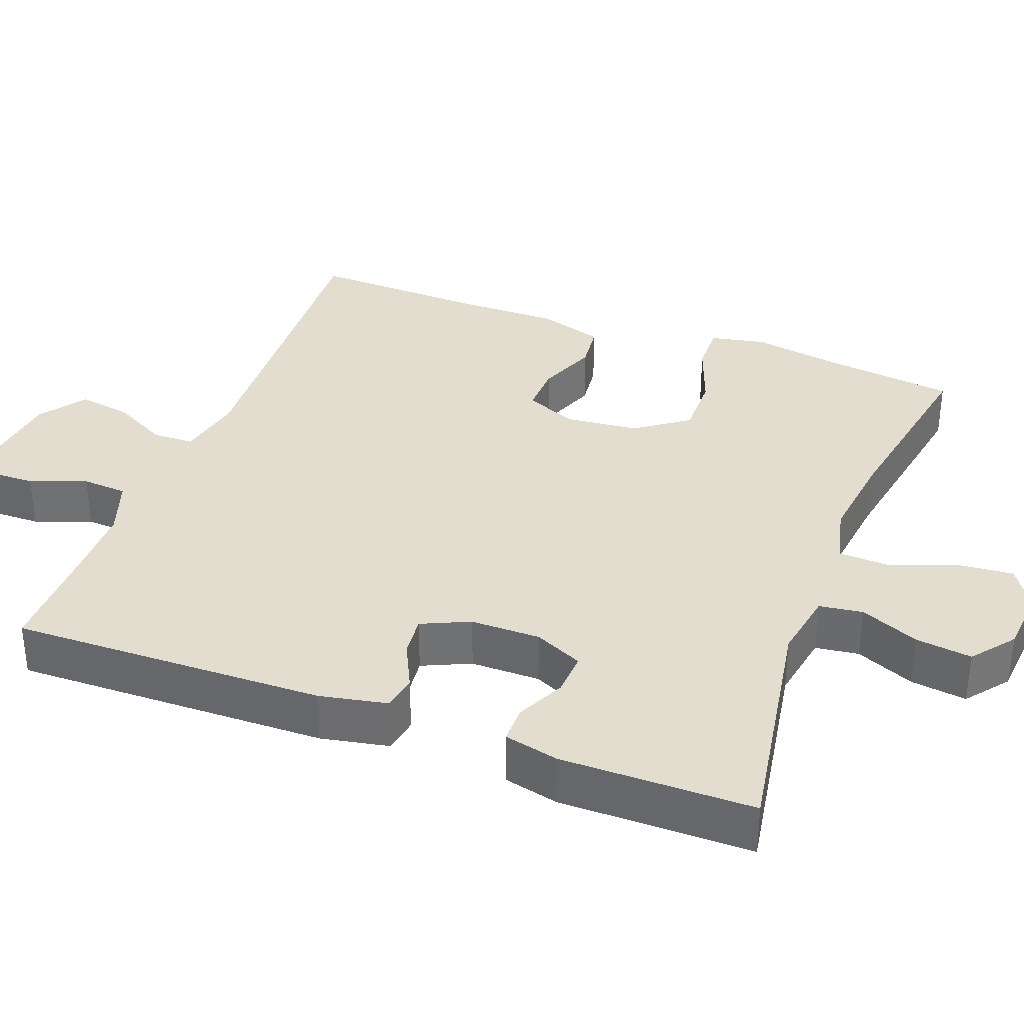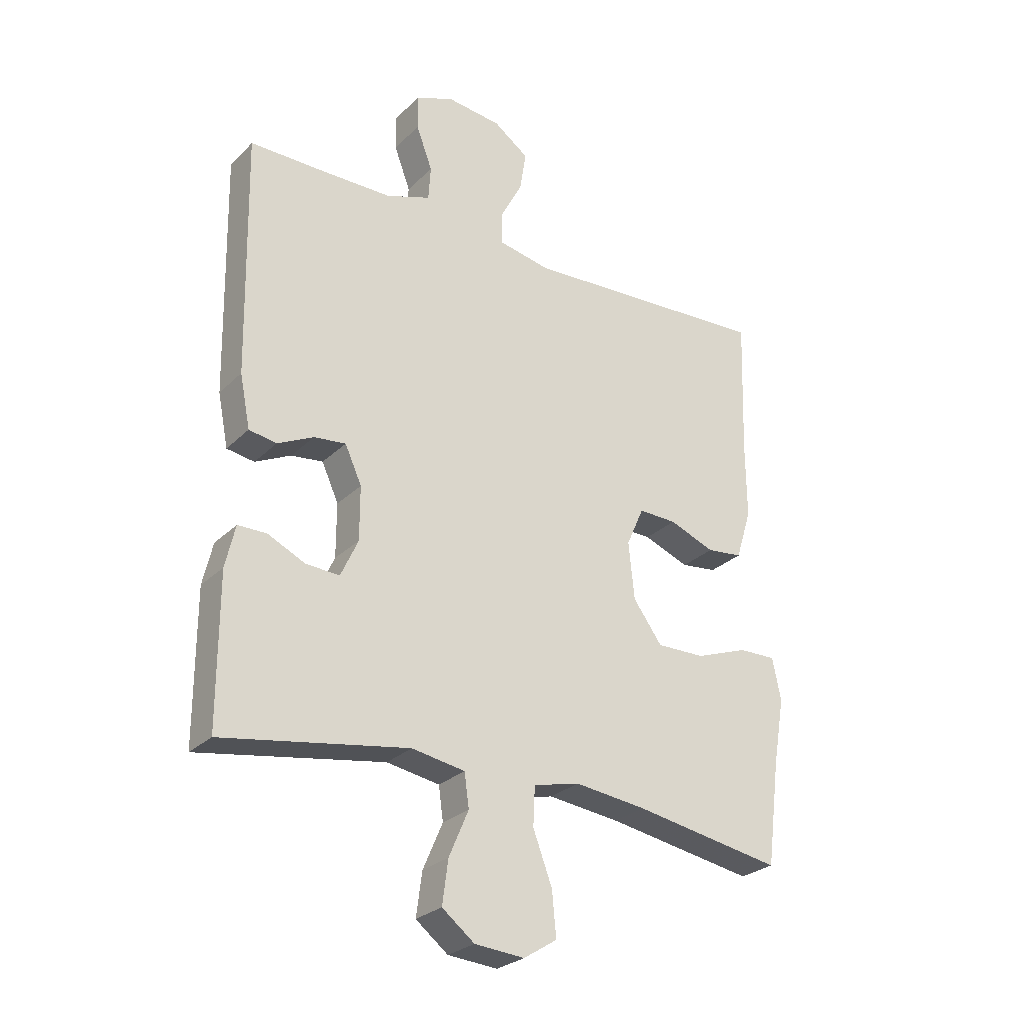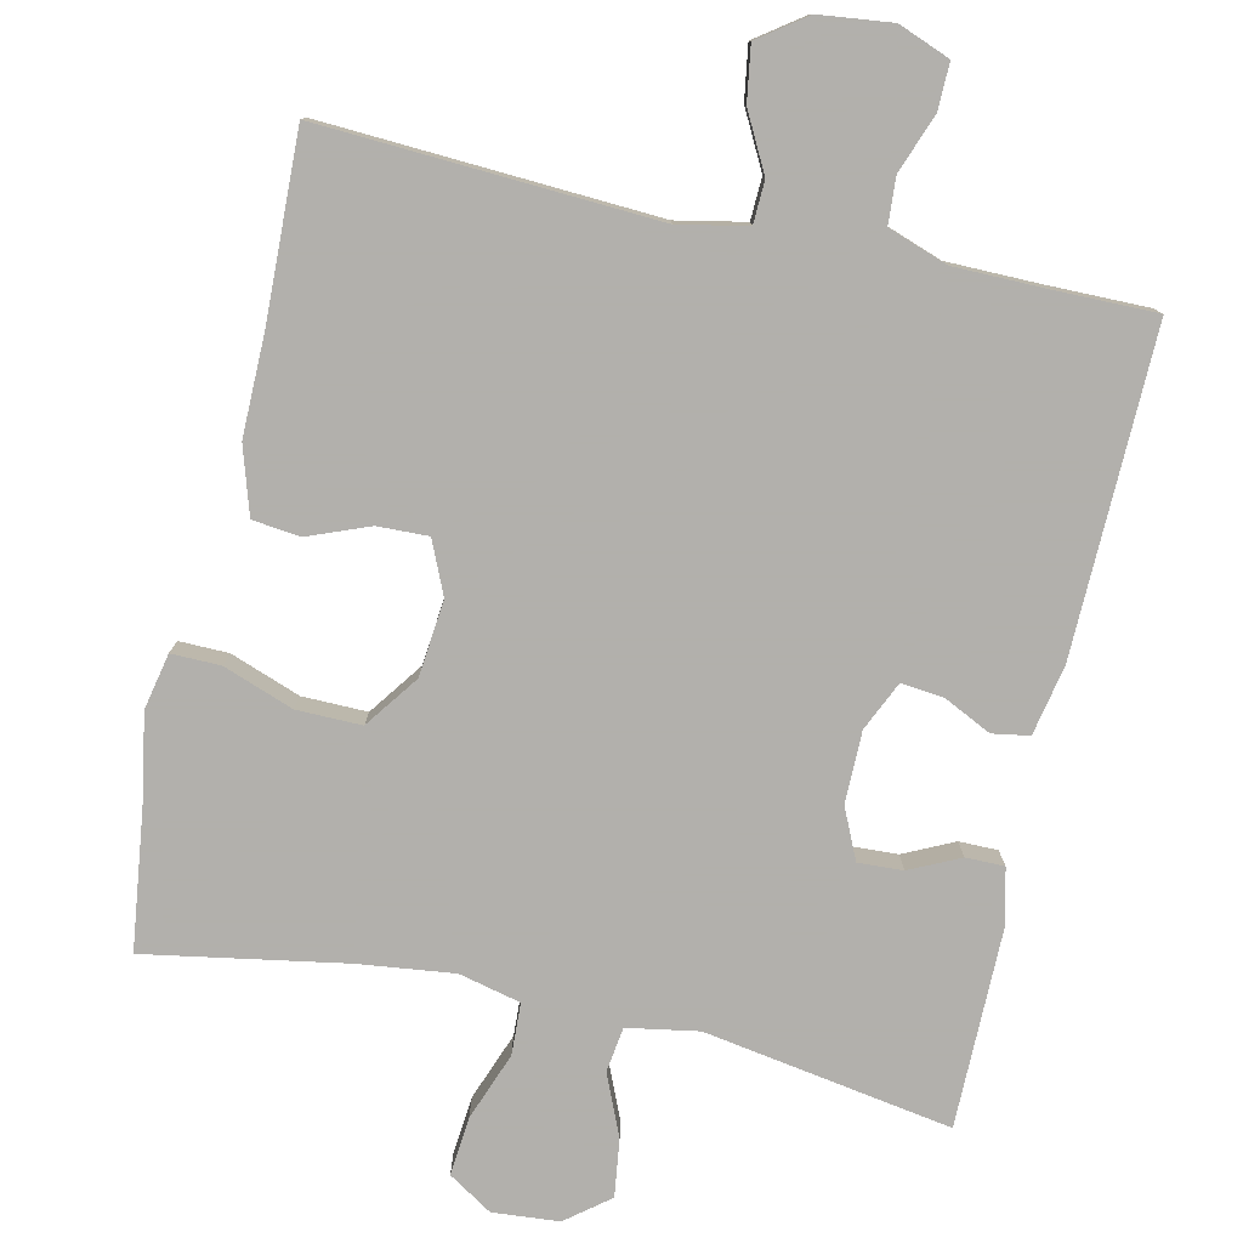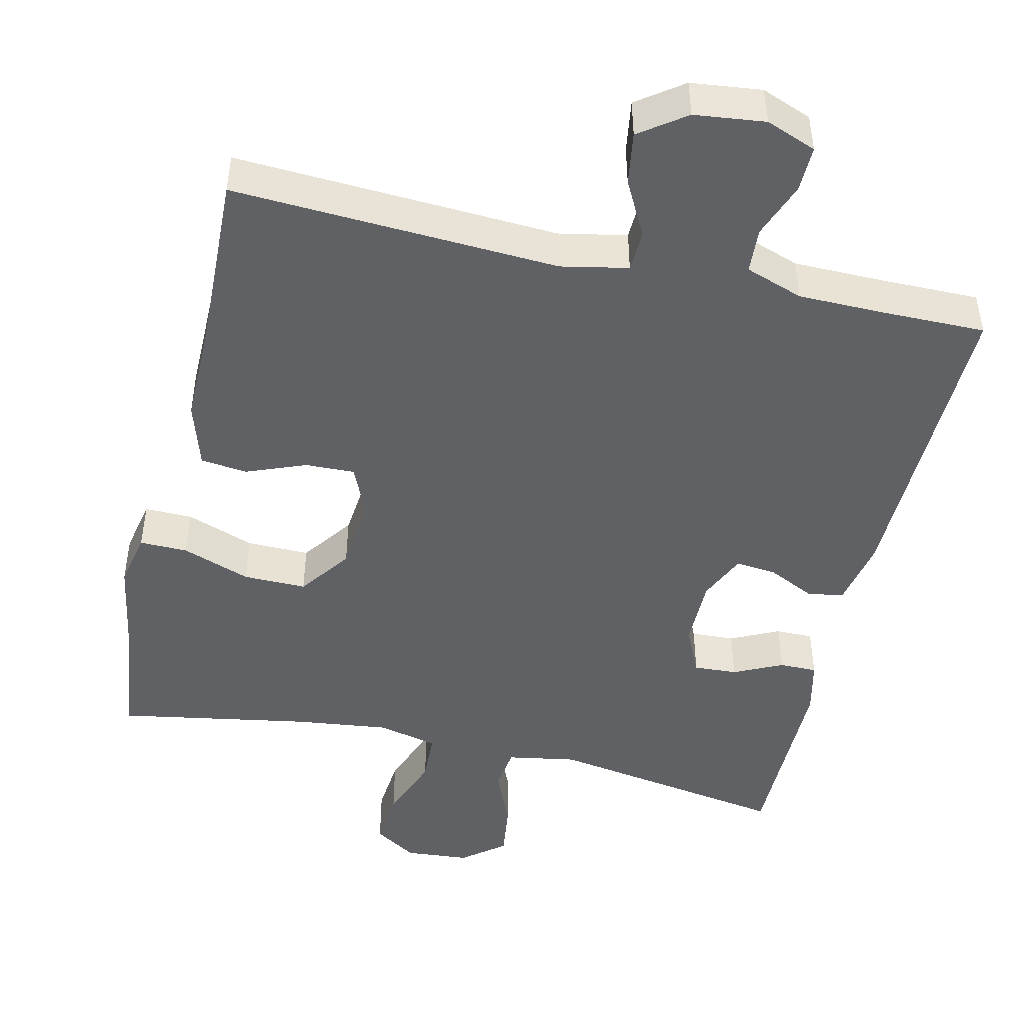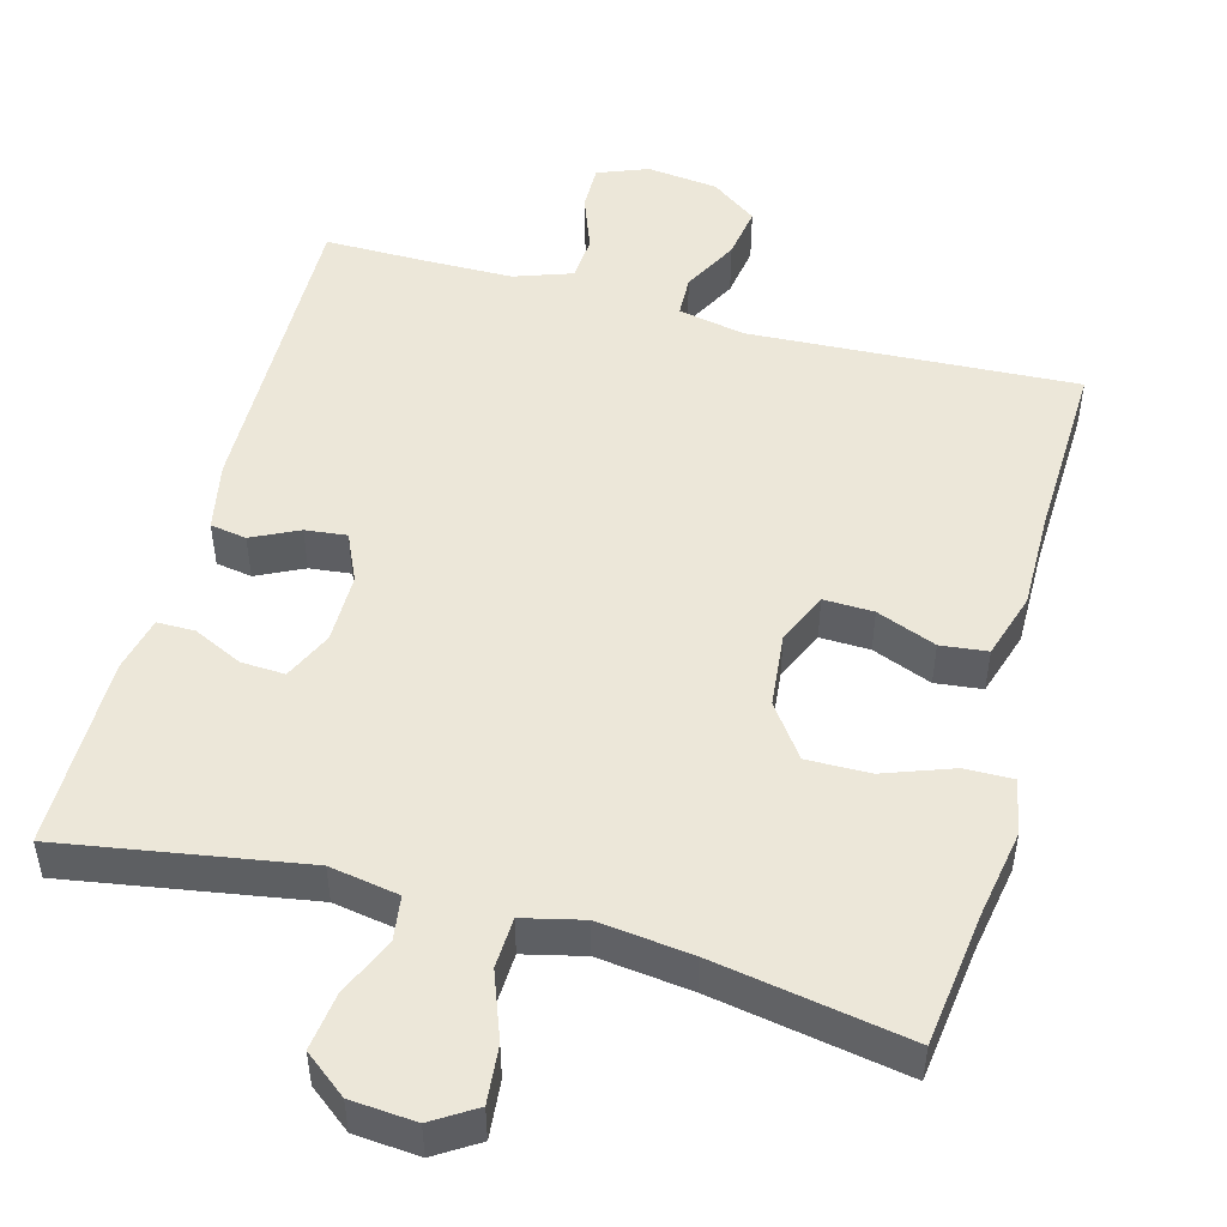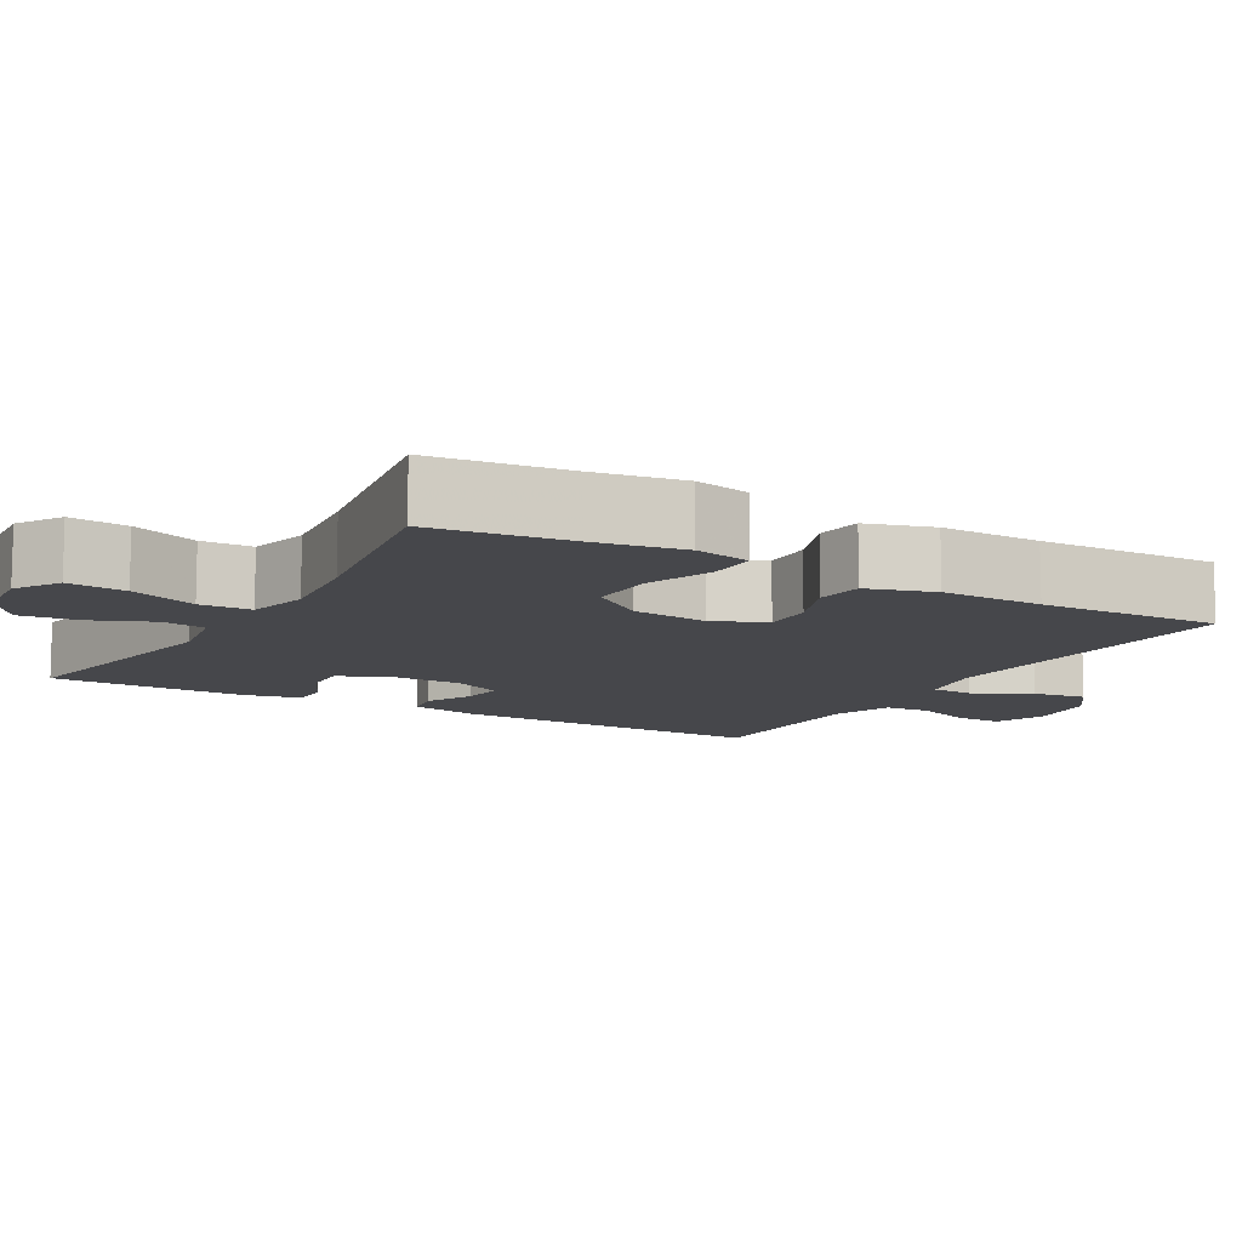
<metadata>
{"format":"obj","ext":"obj","renderer":"f3d","projection":"perspective","resolution":1024,"background":"white","views":[{"elev":34.8,"azim":110.6,"up":"+Y"},{"elev":-27.1,"azim":145.6,"up":"+Z"},{"elev":-78.6,"azim":-12.6,"up":"+Y"},{"elev":-46.9,"azim":-13.0,"up":"+Y"},{"elev":49.8,"azim":-164.8,"up":"+Y"},{"elev":-10.7,"azim":-120.1,"up":"+Y"}]}
</metadata>
<code>
v 0.5 0.07 0.5
v 0.492 0.07 0.081
v 0.474 0.07 -0.01
v 0.426 0.07 -0.018
v 0.364 0.07 0.012
v 0.309 0.07 0.018
v 0.28 0.07 -0.046
v 0.28 0.07 -0.139
v 0.31 0.07 -0.204
v 0.368 0.07 -0.201
v 0.433 0.07 -0.17
v 0.483 0.07 -0.17
v 0.5 0.07 -0.243
v 0.5 0.07 -0.5
v 0.179 0.07 -0.447
v 0.087 0.07 -0.463
v 0.079 0.07 -0.521
v 0.113 0.07 -0.6
v 0.123 0.07 -0.675
v 0.067 0.07 -0.719
v -0.019 0.07 -0.726
v -0.076 0.07 -0.69
v -0.069 0.07 -0.614
v -0.036 0.07 -0.526
v -0.039 0.07 -0.459
v -0.119 0.07 -0.44
v -0.243 0.07 -0.455
v -0.5 0.07 -0.5
v -0.523 0.07 -0.321
v -0.543 0.07 -0.206
v -0.528 0.07 -0.133
v -0.464 0.07 -0.134
v -0.373 0.07 -0.167
v -0.289 0.07 -0.168
v -0.239 0.07 -0.099
v -0.229 0.07 0
v -0.259 0.07 0.068
v -0.325 0.07 0.066
v -0.404 0.07 0.035
v -0.466 0.07 0.042
v -0.493 0.07 0.129
v -0.492 0.07 0.262
v -0.5 0.07 0.5
v -0.067 0.07 0.477
v 0.022 0.07 0.495
v 0.024 0.07 0.55
v -0.015 0.07 0.624
v -0.026 0.07 0.694
v 0.035 0.07 0.738
v 0.129 0.07 0.749
v 0.196 0.07 0.723
v 0.195 0.07 0.662
v 0.167 0.07 0.587
v 0.171 0.07 0.527
v 0.248 0.07 0.5
v 0.367 0.07 0.499
v 0.5 0 0.5
v 0.492 0 0.081
v 0.474 0 -0.01
v 0.426 0 -0.018
v 0.364 0 0.012
v 0.309 0 0.018
v 0.28 0 -0.046
v 0.28 0 -0.139
v 0.31 0 -0.204
v 0.368 0 -0.201
v 0.433 0 -0.17
v 0.483 0 -0.17
v 0.5 0 -0.243
v 0.5 0 -0.5
v 0.179 0 -0.447
v 0.087 0 -0.463
v 0.079 0 -0.521
v 0.113 0 -0.6
v 0.123 0 -0.675
v 0.067 0 -0.719
v -0.019 0 -0.726
v -0.076 0 -0.69
v -0.069 0 -0.614
v -0.036 0 -0.526
v -0.039 0 -0.459
v -0.119 0 -0.44
v -0.243 0 -0.455
v -0.5 0 -0.5
v -0.523 0 -0.321
v -0.543 0 -0.206
v -0.528 0 -0.133
v -0.464 0 -0.134
v -0.373 0 -0.167
v -0.289 0 -0.168
v -0.239 0 -0.099
v -0.229 0 0
v -0.259 0 0.068
v -0.325 0 0.066
v -0.404 0 0.035
v -0.466 0 0.042
v -0.493 0 0.129
v -0.492 0 0.262
v -0.5 0 0.5
v -0.067 0 0.477
v 0.022 0 0.495
v 0.024 0 0.55
v -0.015 0 0.624
v -0.026 0 0.694
v 0.035 0 0.738
v 0.129 0 0.749
v 0.196 0 0.723
v 0.195 0 0.662
v 0.167 0 0.587
v 0.171 0 0.527
v 0.248 0 0.5
v 0.367 0 0.499
f 50 51 52 53
f 50 53 54
f 49 50 54
f 46 47 48 49
f 45 46 49 54
f 42 43 44
f 42 44 45
f 38 39 40 41
f 37 38 41 42
f 30 31 32 33
f 29 30 33 34
f 27 28 29 34
f 26 27 34 35
f 21 22 23 24
f 21 24 25
f 20 21 25
f 17 18 19 20
f 17 20 25
f 16 17 25
f 15 16 25 26
f 13 14 15
f 10 11 12 13
f 9 10 13 15
f 8 9 15 26
f 2 3 4 5
f 56 1 2 5
f 55 56 5 6
f 37 42 45 54
f 36 37 54 55
f 7 8 26 35
f 35 36 55
f 6 7 35 55
f 109 108 107 106
f 110 109 106
f 110 106 105
f 105 104 103 102
f 110 105 102 101
f 100 99 98
f 101 100 98
f 97 96 95 94
f 98 97 94 93
f 89 88 87 86
f 90 89 86 85
f 90 85 84 83
f 91 90 83 82
f 80 79 78 77
f 81 80 77
f 81 77 76
f 76 75 74 73
f 81 76 73
f 81 73 72
f 82 81 72 71
f 71 70 69
f 69 68 67 66
f 71 69 66 65
f 82 71 65 64
f 61 60 59 58
f 61 58 57 112
f 62 61 112 111
f 110 101 98 93
f 111 110 93 92
f 91 82 64 63
f 111 92 91
f 111 91 63 62
f 1 57 58 2
f 2 58 59 3
f 3 59 60 4
f 4 60 61 5
f 5 61 62 6
f 6 62 63 7
f 7 63 64 8
f 8 64 65 9
f 9 65 66 10
f 10 66 67 11
f 11 67 68 12
f 12 68 69 13
f 13 69 70 14
f 14 70 71 15
f 15 71 72 16
f 16 72 73 17
f 17 73 74 18
f 18 74 75 19
f 19 75 76 20
f 20 76 77 21
f 21 77 78 22
f 22 78 79 23
f 23 79 80 24
f 24 80 81 25
f 25 81 82 26
f 26 82 83 27
f 27 83 84 28
f 28 84 85 29
f 29 85 86 30
f 30 86 87 31
f 31 87 88 32
f 32 88 89 33
f 33 89 90 34
f 34 90 91 35
f 35 91 92 36
f 36 92 93 37
f 37 93 94 38
f 38 94 95 39
f 39 95 96 40
f 40 96 97 41
f 41 97 98 42
f 42 98 99 43
f 43 99 100 44
f 44 100 101 45
f 45 101 102 46
f 46 102 103 47
f 47 103 104 48
f 48 104 105 49
f 49 105 106 50
f 50 106 107 51
f 51 107 108 52
f 52 108 109 53
f 53 109 110 54
f 54 110 111 55
f 55 111 112 56
f 56 112 57 1

</code>
